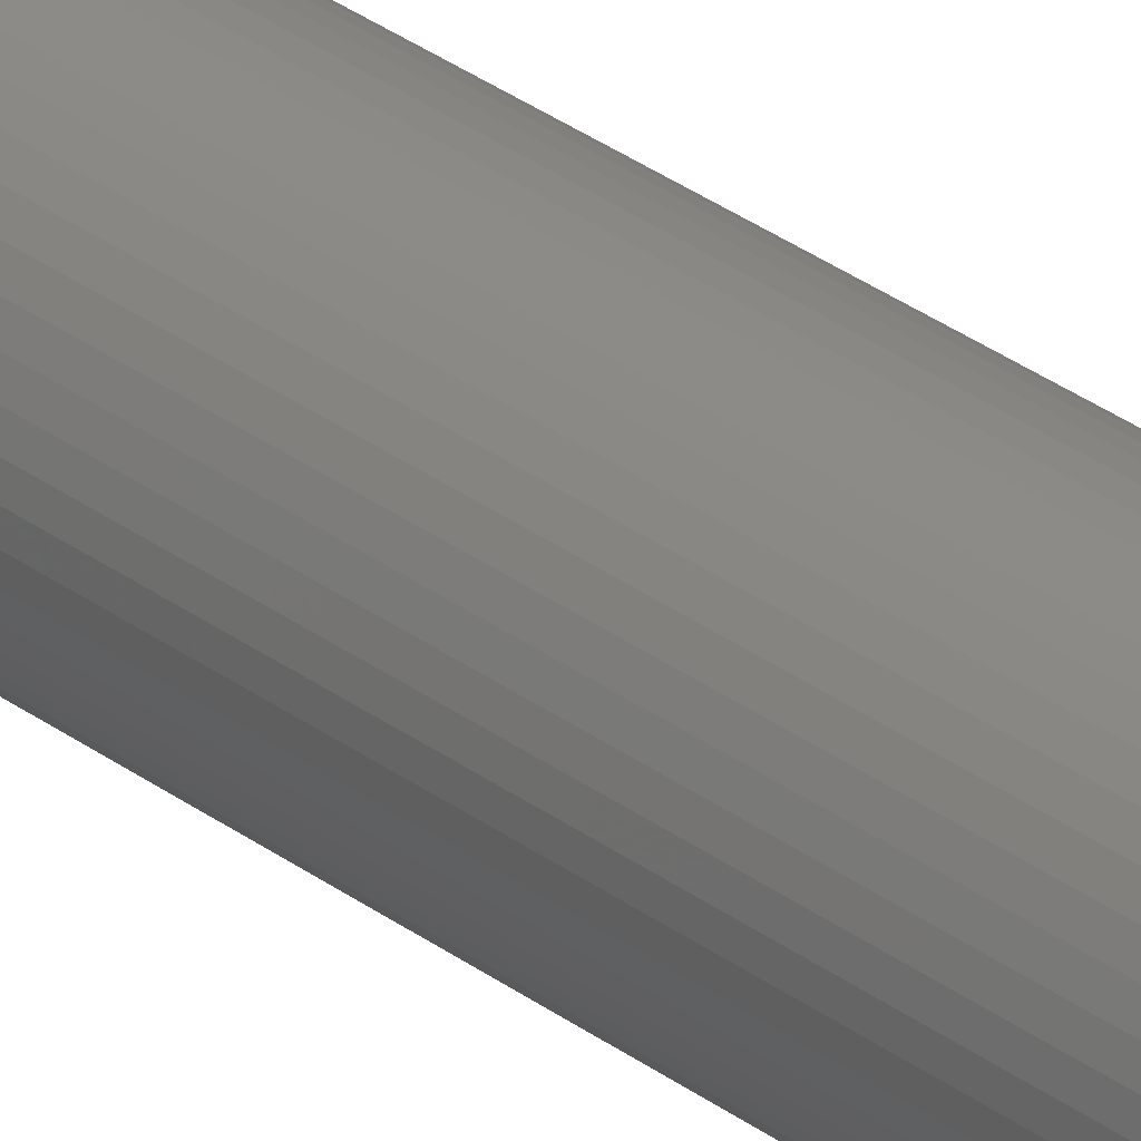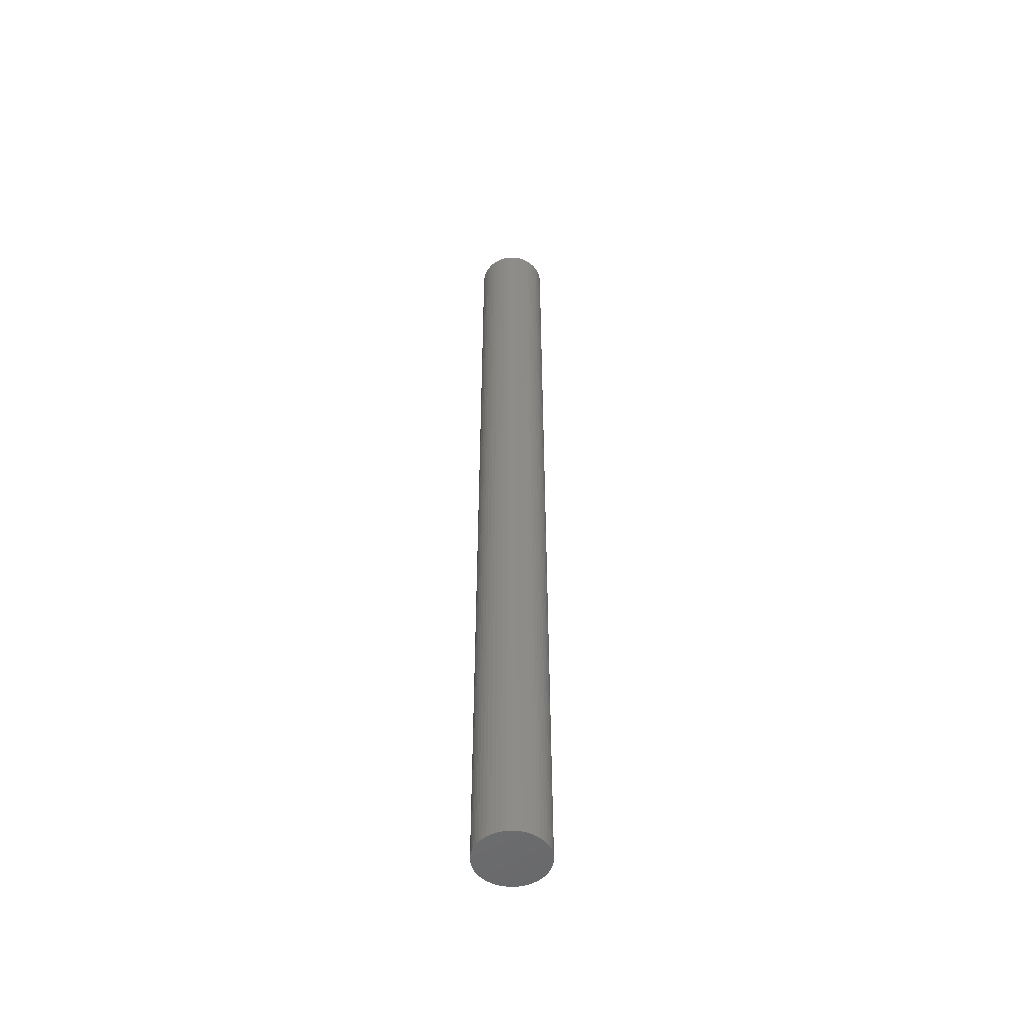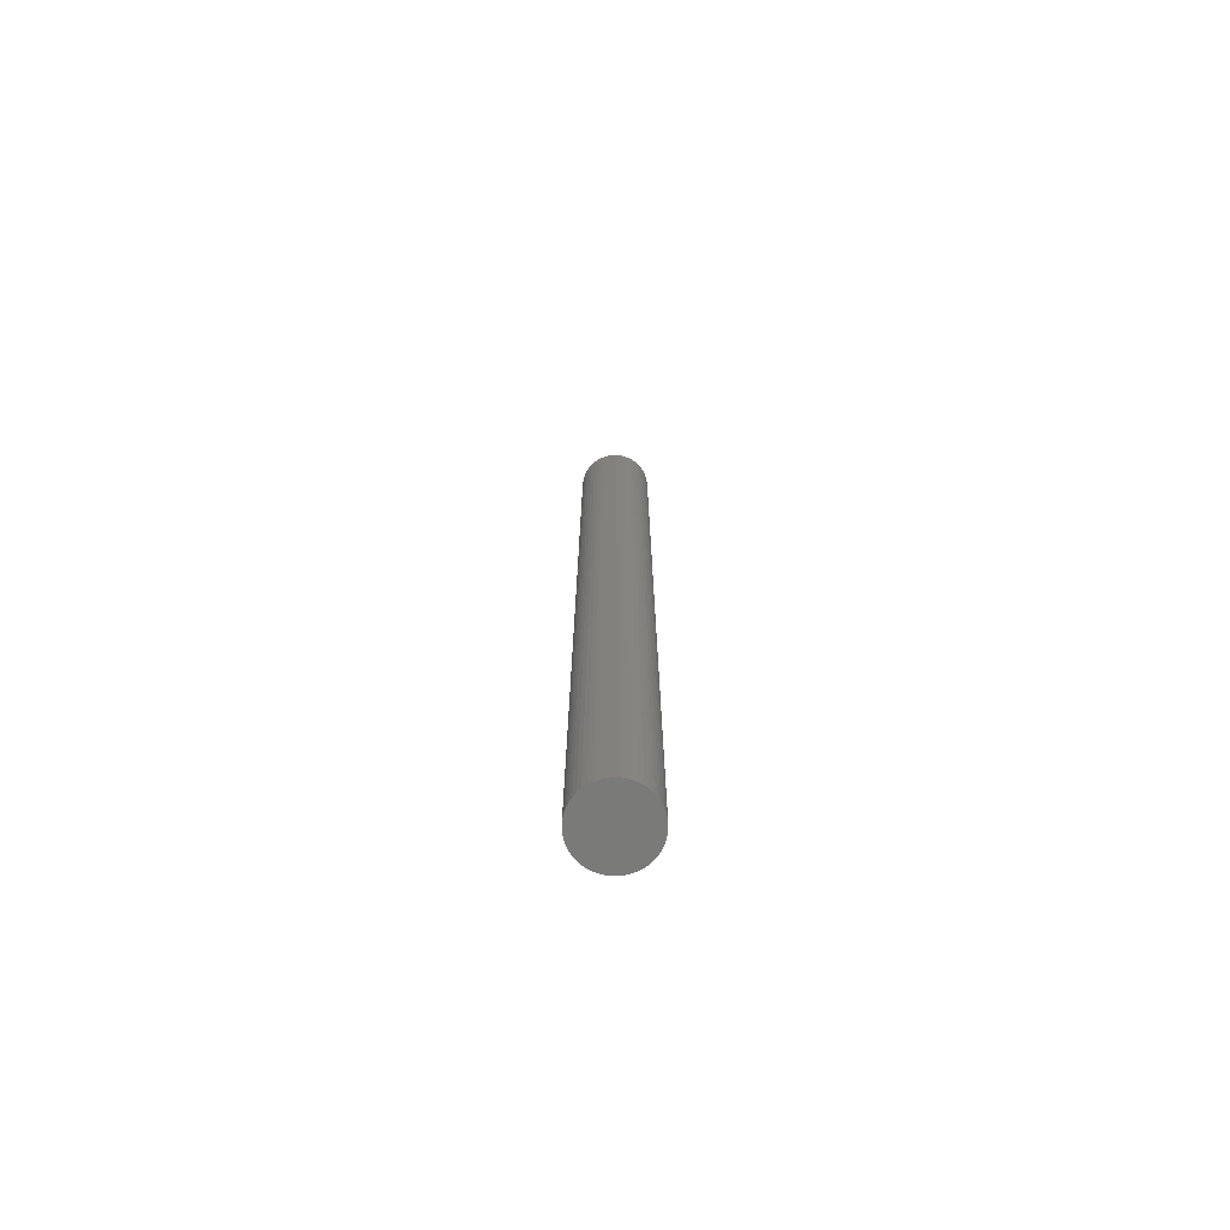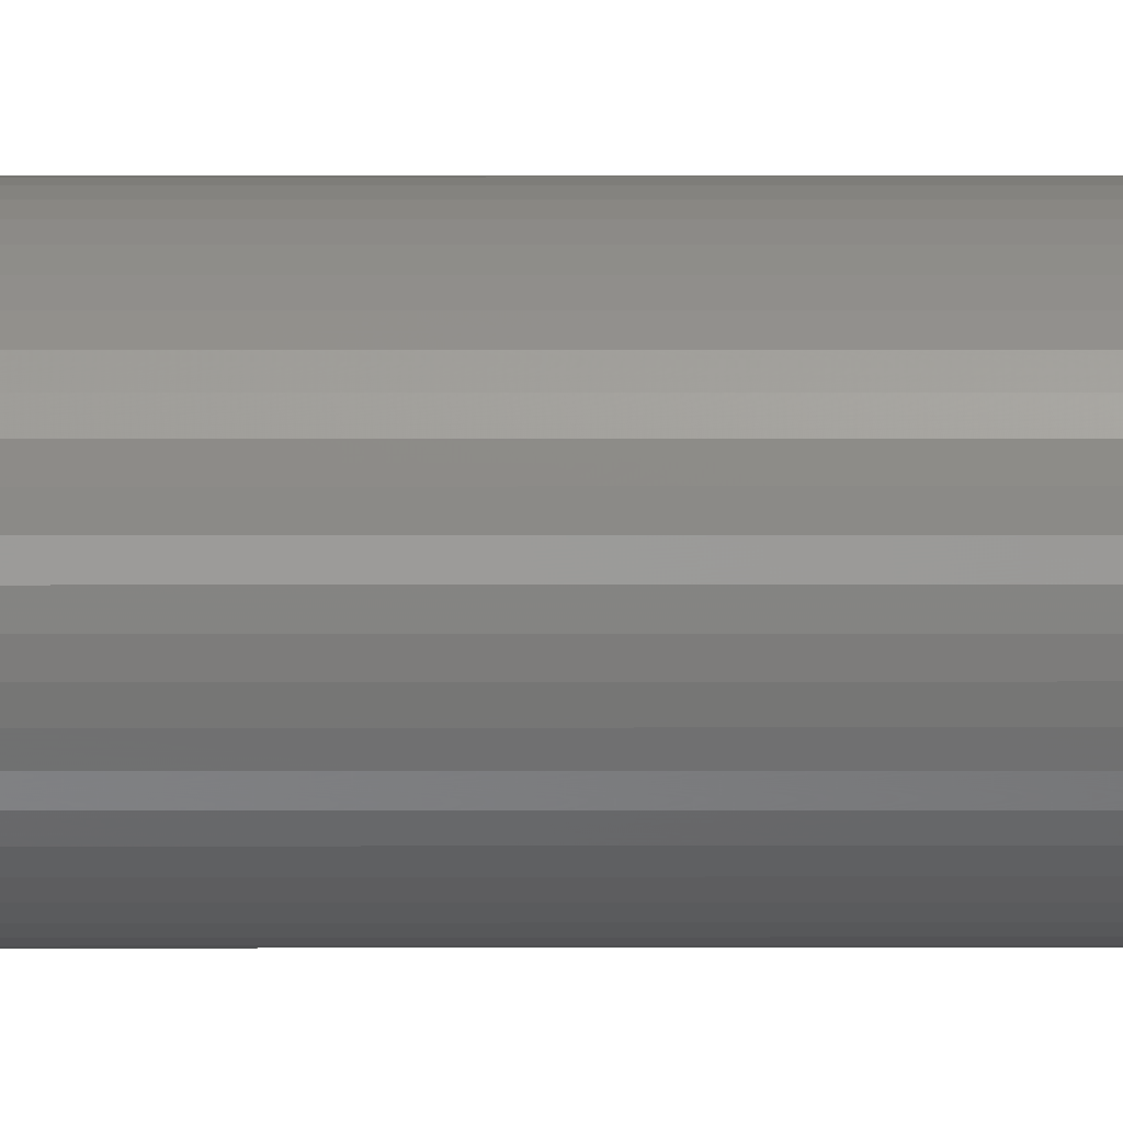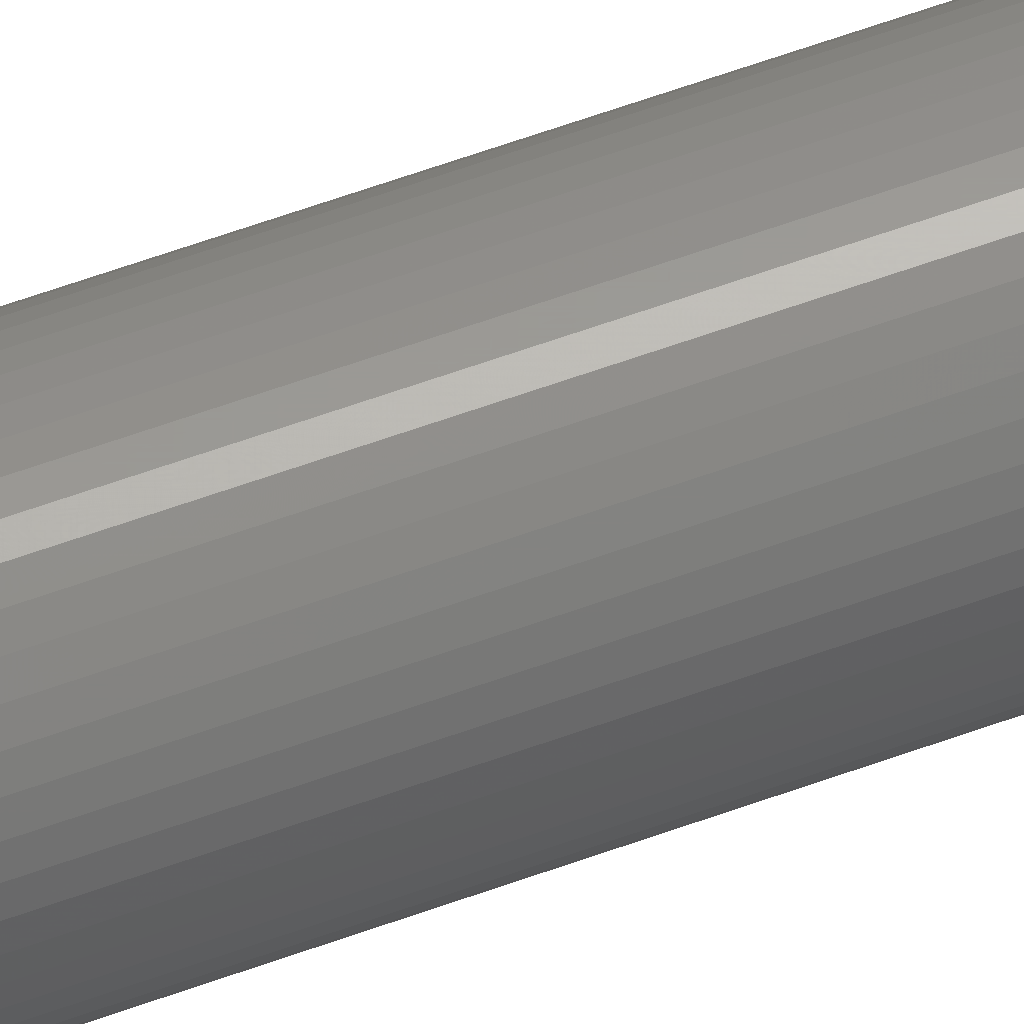
<metadata>
{"format":"stl","ext":"stl","renderer":"f3d","projection":"perspective","resolution":1024,"background":"white","views":[{"elev":30.5,"azim":137.3,"up":"+Y"},{"elev":-52.1,"azim":119.9,"up":"+Z"},{"elev":-72.8,"azim":13.5,"up":"+Z"},{"elev":3.4,"azim":-90.4,"up":"+Y"},{"elev":59.9,"azim":-110.6,"up":"+Y"}]}
</metadata>
<code>
# stl→obj: 100 verts, 196 faces
v 3.35 0 45
v 3.324 0.4199 -45
v 3.324 0.4199 45
v 3.35 0 -45
v 0.2103 3.343 -45
v -0.2103 3.343 45
v 0.2103 3.343 45
v -0.2103 3.343 -45
v 3.324 -0.4199 45
v 3.245 0.8331 45
v 3.245 -0.8331 45
v 3.115 1.233 45
v 3.115 -1.233 45
v 2.936 1.614 45
v 2.936 -1.614 45
v 2.71 1.969 45
v 2.71 -1.969 45
v 2.442 2.293 45
v 2.442 -2.293 45
v 2.135 2.581 45
v 2.135 -2.581 45
v 1.795 2.829 45
v 1.795 -2.829 45
v 1.426 3.031 45
v 1.426 -3.031 45
v 1.035 3.186 45
v 1.035 -3.186 45
v 0.6277 3.291 45
v 0.6277 -3.291 45
v 0.2103 -3.343 45
v -0.2103 -3.343 45
v -0.6277 3.291 45
v -0.6277 -3.291 45
v -1.035 3.186 45
v -1.035 -3.186 45
v -1.426 3.031 45
v -1.426 -3.031 45
v -1.795 2.829 45
v -1.795 -2.829 45
v -2.135 2.581 45
v -2.135 -2.581 45
v -2.442 2.293 45
v -2.442 -2.293 45
v -2.71 1.969 45
v -2.71 -1.969 45
v -2.936 1.614 45
v -2.936 -1.614 45
v -3.115 1.233 45
v -3.115 -1.233 45
v -3.245 0.8331 45
v -3.245 -0.8331 45
v -3.324 0.4199 45
v -3.324 -0.4199 45
v -3.35 0 45
v 2.71 -1.969 -45
v 2.442 -2.293 -45
v 3.324 -0.4199 -45
v 3.245 -0.8331 -45
v 3.245 0.8331 -45
v 3.115 -1.233 -45
v 3.115 1.233 -45
v 2.936 -1.614 -45
v 2.936 1.614 -45
v 2.71 1.969 -45
v 2.442 2.293 -45
v 2.135 -2.581 -45
v 2.135 2.581 -45
v 1.795 -2.829 -45
v 1.795 2.829 -45
v 1.426 -3.031 -45
v 1.426 3.031 -45
v 1.035 -3.186 -45
v 1.035 3.186 -45
v 0.6277 -3.291 -45
v 0.6277 3.291 -45
v 0.2103 -3.343 -45
v -0.2103 -3.343 -45
v -0.6277 -3.291 -45
v -0.6277 3.291 -45
v -1.035 -3.186 -45
v -1.035 3.186 -45
v -1.426 -3.031 -45
v -1.426 3.031 -45
v -1.795 -2.829 -45
v -1.795 2.829 -45
v -2.135 -2.581 -45
v -2.135 2.581 -45
v -2.442 -2.293 -45
v -2.442 2.293 -45
v -2.71 -1.969 -45
v -2.71 1.969 -45
v -2.936 -1.614 -45
v -2.936 1.614 -45
v -3.115 -1.233 -45
v -3.115 1.233 -45
v -3.245 -0.8331 -45
v -3.245 0.8331 -45
v -3.324 -0.4199 -45
v -3.324 0.4199 -45
v -3.35 0 -45
f 1 2 3
f 2 1 4
f 5 6 7
f 6 5 8
f 3 9 1
f 10 9 3
f 10 11 9
f 12 11 10
f 12 13 11
f 14 13 12
f 14 15 13
f 16 15 14
f 16 17 15
f 18 17 16
f 18 19 17
f 20 19 18
f 20 21 19
f 22 21 20
f 22 23 21
f 24 23 22
f 24 25 23
f 26 25 24
f 26 27 25
f 28 27 26
f 28 29 27
f 7 29 28
f 7 30 29
f 6 30 7
f 6 31 30
f 32 31 6
f 32 33 31
f 34 33 32
f 34 35 33
f 36 35 34
f 36 37 35
f 38 37 36
f 38 39 37
f 40 39 38
f 40 41 39
f 42 41 40
f 42 43 41
f 44 43 42
f 44 45 43
f 46 45 44
f 46 47 45
f 48 47 46
f 48 49 47
f 50 49 48
f 50 51 49
f 52 51 50
f 52 53 51
f 53 52 54
f 19 55 17
f 55 19 56
f 57 2 4
f 58 2 57
f 58 59 2
f 60 59 58
f 60 61 59
f 62 61 60
f 62 63 61
f 55 63 62
f 55 64 63
f 56 64 55
f 56 65 64
f 66 65 56
f 66 67 65
f 68 67 66
f 68 69 67
f 70 69 68
f 70 71 69
f 72 71 70
f 72 73 71
f 74 73 72
f 74 75 73
f 76 75 74
f 76 5 75
f 77 5 76
f 77 8 5
f 78 8 77
f 78 79 8
f 80 79 78
f 80 81 79
f 82 81 80
f 82 83 81
f 84 83 82
f 84 85 83
f 86 85 84
f 86 87 85
f 88 87 86
f 88 89 87
f 90 89 88
f 90 91 89
f 92 91 90
f 92 93 91
f 94 93 92
f 94 95 93
f 96 95 94
f 96 97 95
f 98 97 96
f 98 99 97
f 99 98 100
f 87 42 40
f 42 87 89
f 81 36 34
f 36 81 83
f 12 63 14
f 63 12 61
f 71 26 24
f 26 71 73
f 67 22 20
f 22 67 69
f 95 46 93
f 46 95 48
f 79 34 32
f 34 79 81
f 76 29 30
f 29 76 74
f 11 57 9
f 57 11 58
f 10 61 12
f 61 10 59
f 3 59 10
f 59 3 2
f 65 20 18
f 20 65 67
f 14 64 16
f 64 14 63
f 73 28 26
f 28 73 75
f 93 44 91
f 44 93 46
f 91 42 89
f 42 91 44
f 97 48 95
f 48 97 50
f 100 52 99
f 52 100 54
f 83 38 36
f 38 83 85
f 8 32 6
f 32 8 79
f 9 4 1
f 4 9 57
f 92 49 94
f 49 92 47
f 98 54 100
f 54 98 53
f 77 30 31
f 30 77 76
f 70 23 25
f 23 70 68
f 16 65 18
f 65 16 64
f 75 7 28
f 7 75 5
f 69 24 22
f 24 69 71
f 99 50 97
f 50 99 52
f 85 40 38
f 40 85 87
f 15 60 13
f 60 15 62
f 82 35 37
f 35 82 80
f 88 45 90
f 45 88 43
f 94 51 96
f 51 94 49
f 66 19 21
f 19 66 56
f 72 25 27
f 25 72 70
f 74 27 29
f 27 74 72
f 17 62 15
f 62 17 55
f 13 58 11
f 58 13 60
f 78 31 33
f 31 78 77
f 86 39 41
f 39 86 84
f 88 41 43
f 41 88 86
f 96 53 98
f 53 96 51
f 68 21 23
f 21 68 66
f 84 37 39
f 37 84 82
f 80 33 35
f 33 80 78
f 90 47 92
f 47 90 45

</code>
